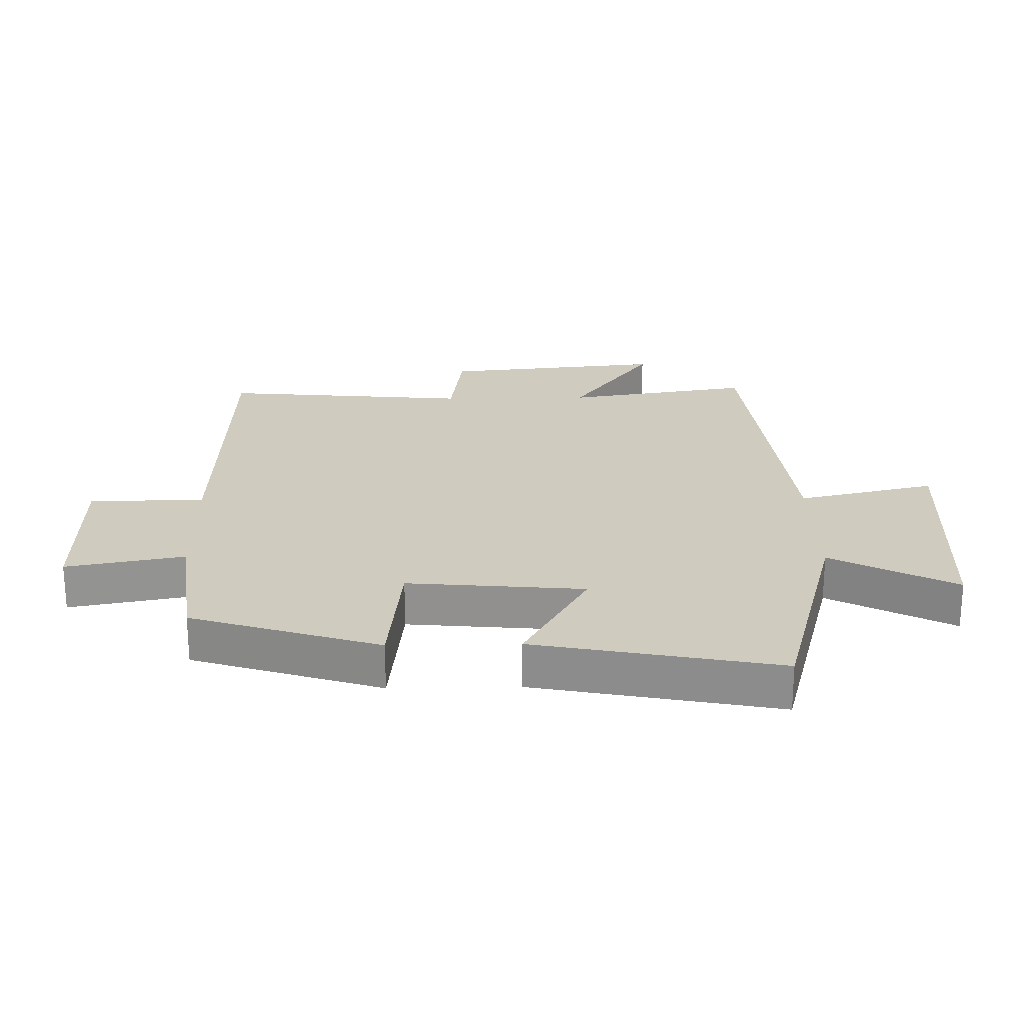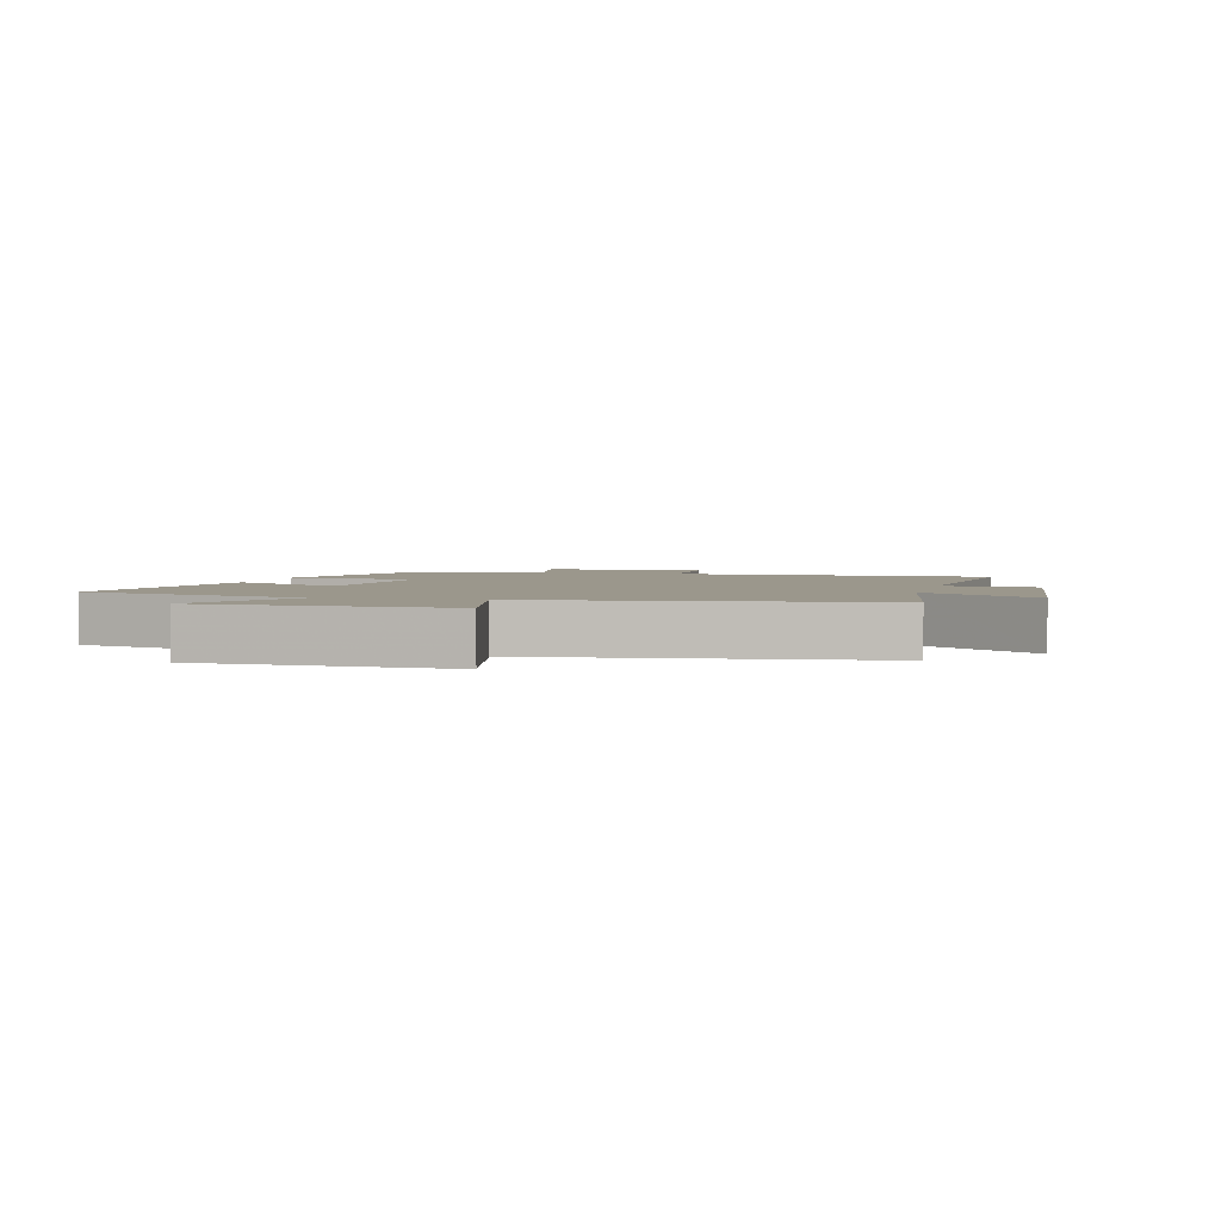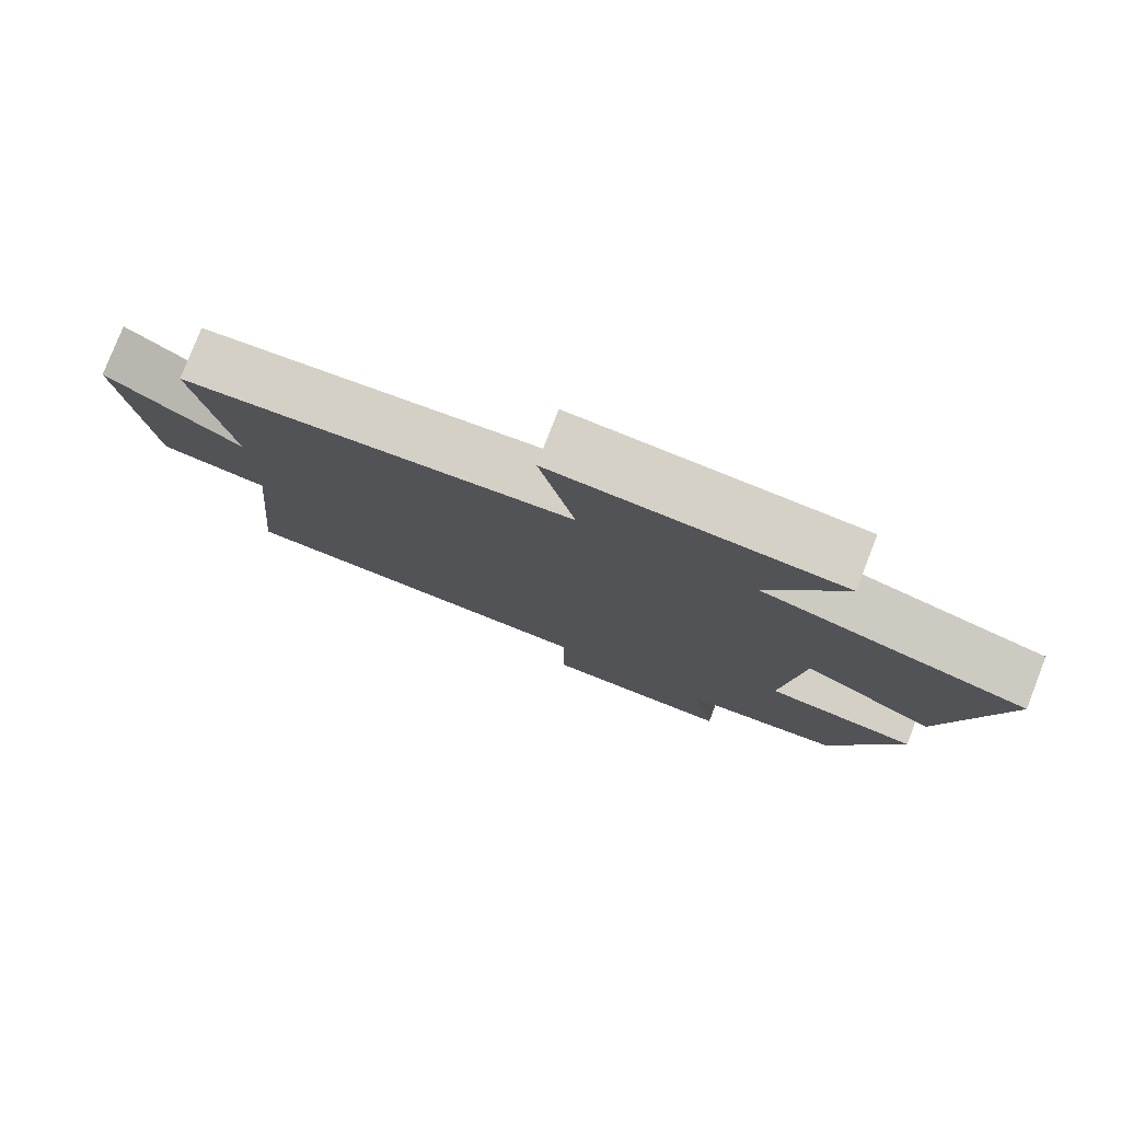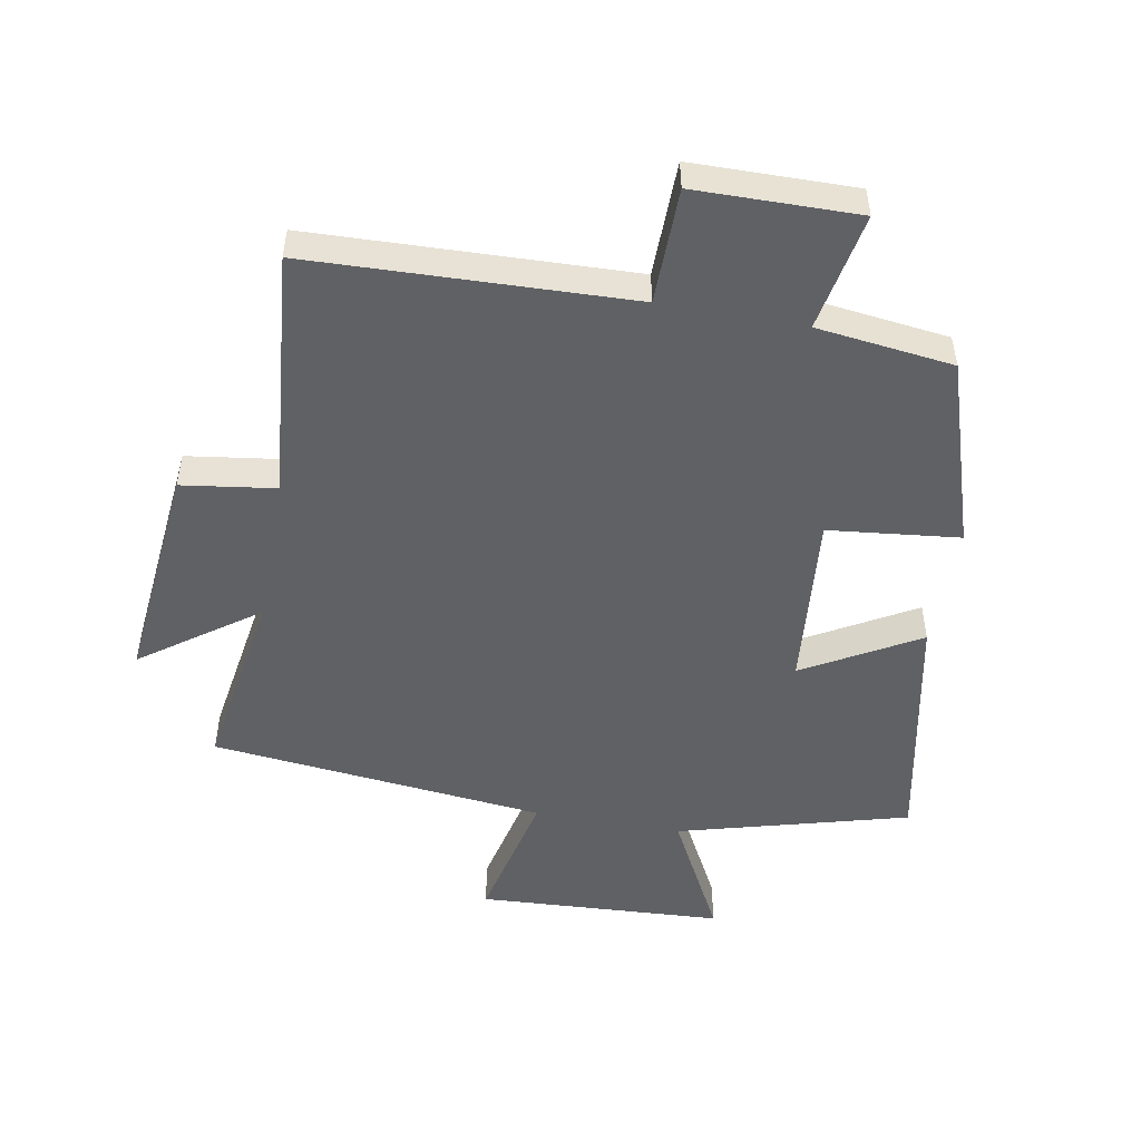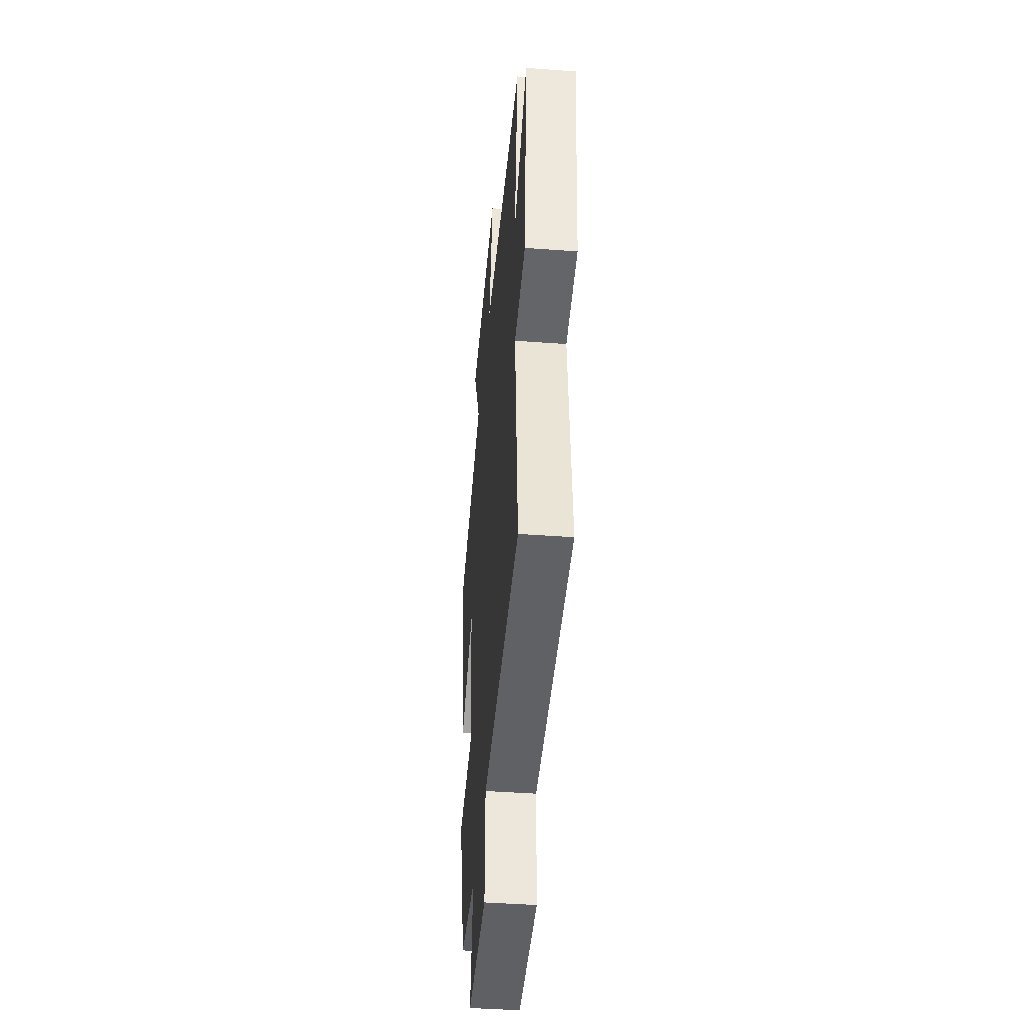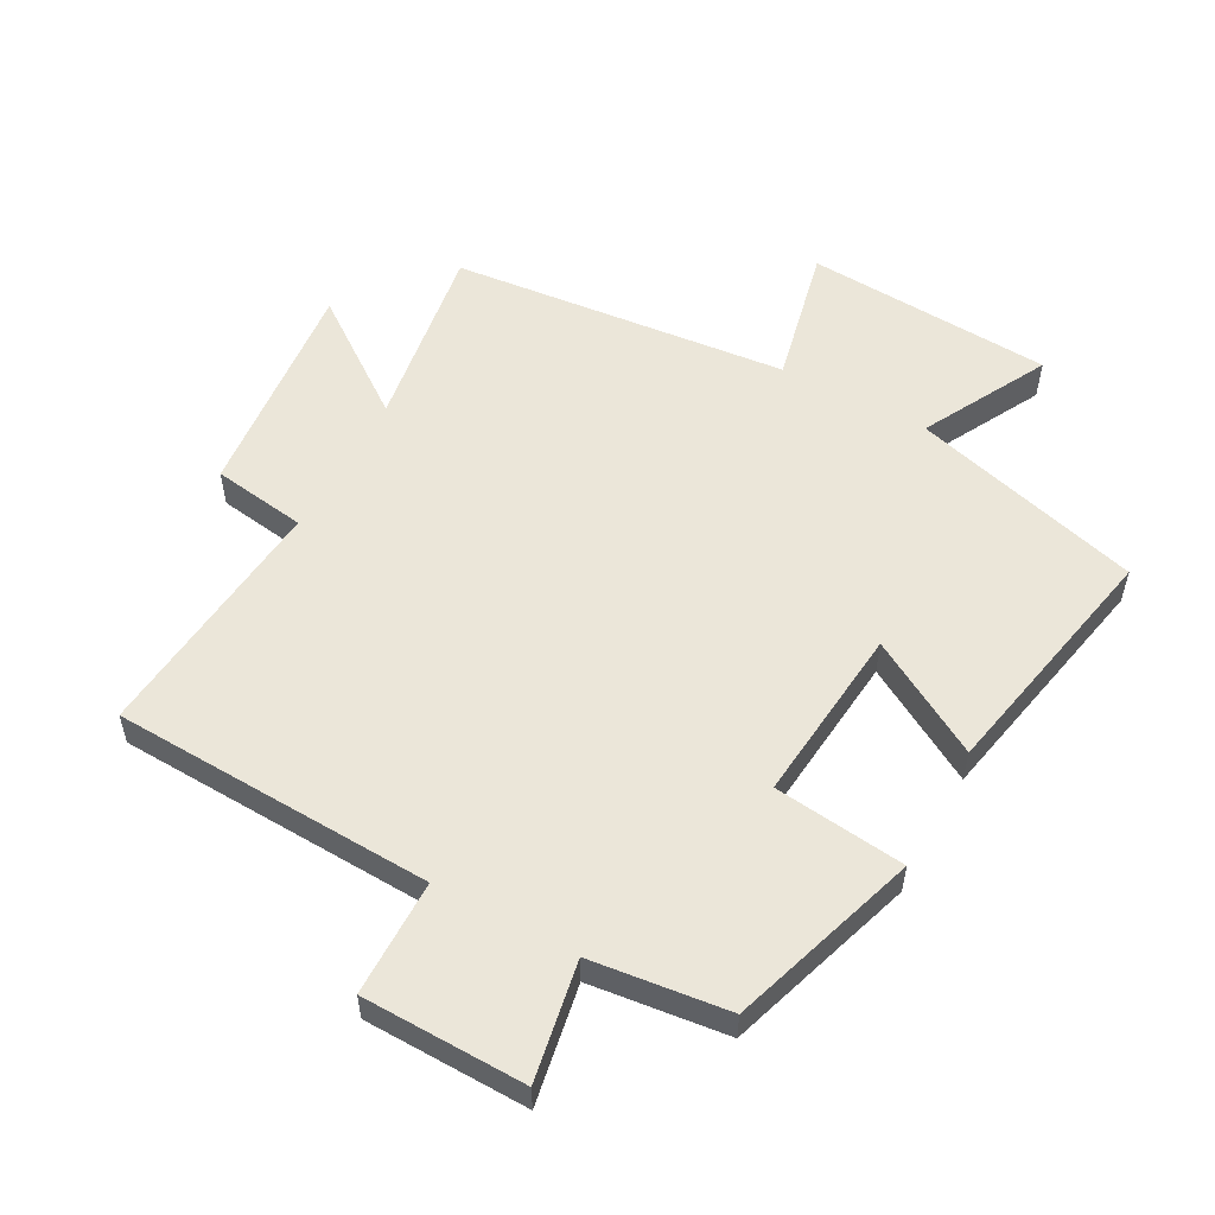
<metadata>
{"format":"obj","ext":"obj","renderer":"f3d","projection":"perspective","resolution":1024,"background":"white","views":[{"elev":23.7,"azim":-91.2,"up":"+Y"},{"elev":2.7,"azim":13.9,"up":"+Y"},{"elev":79.0,"azim":-158.7,"up":"+Z"},{"elev":-50.3,"azim":169.6,"up":"+Y"},{"elev":-43.4,"azim":85.0,"up":"+Z"},{"elev":55.1,"azim":-151.3,"up":"+Y"}]}
</metadata>
<code>
v -0.576 0.07 0.401
v -0.215 0.07 0.5
v -0.318 0.07 0.695
v 0.068 0.07 0.717
v 0.019 0.07 0.5
v 0.546 0.07 0.445
v 0.5 0.07 0.151
v 0.681 0.07 0.282
v 0.647 0.07 -0.068
v 0.5 0.07 -0.089
v 0.537 0.07 -0.481
v 0.034 0.07 -0.5
v 0.032 0.07 -0.682
v -0.224 0.07 -0.686
v -0.19 0.07 -0.5
v -0.405 0.07 -0.474
v -0.5 0.07 -0.179
v -0.294 0.07 -0.156
v -0.32 0.07 0.122
v -0.5 0.07 0.019
v -0.576 0 0.401
v -0.215 0 0.5
v -0.318 0 0.695
v 0.068 0 0.717
v 0.019 0 0.5
v 0.546 0 0.445
v 0.5 0 0.151
v 0.681 0 0.282
v 0.647 0 -0.068
v 0.5 0 -0.089
v 0.537 0 -0.481
v 0.034 0 -0.5
v 0.032 0 -0.682
v -0.224 0 -0.686
v -0.19 0 -0.5
v -0.405 0 -0.474
v -0.5 0 -0.179
v -0.294 0 -0.156
v -0.32 0 0.122
v -0.5 0 0.019
f 19 20 1 2
f 18 19 2
f 15 16 17 18
f 15 18 2
f 12 13 14 15
f 12 15 2
f 11 12 2
f 10 11 2
f 7 8 9 10
f 7 10 2 3
f 5 6 7
f 5 7 3
f 3 4 5
f 22 21 40 39
f 22 39 38
f 38 37 36 35
f 22 38 35
f 35 34 33 32
f 22 35 32
f 22 32 31
f 22 31 30
f 30 29 28 27
f 23 22 30 27
f 27 26 25
f 23 27 25
f 25 24 23
f 1 21 22 2
f 2 22 23 3
f 3 23 24 4
f 4 24 25 5
f 5 25 26 6
f 6 26 27 7
f 7 27 28 8
f 8 28 29 9
f 9 29 30 10
f 10 30 31 11
f 11 31 32 12
f 12 32 33 13
f 13 33 34 14
f 14 34 35 15
f 15 35 36 16
f 16 36 37 17
f 17 37 38 18
f 18 38 39 19
f 19 39 40 20
f 20 40 21 1

</code>
